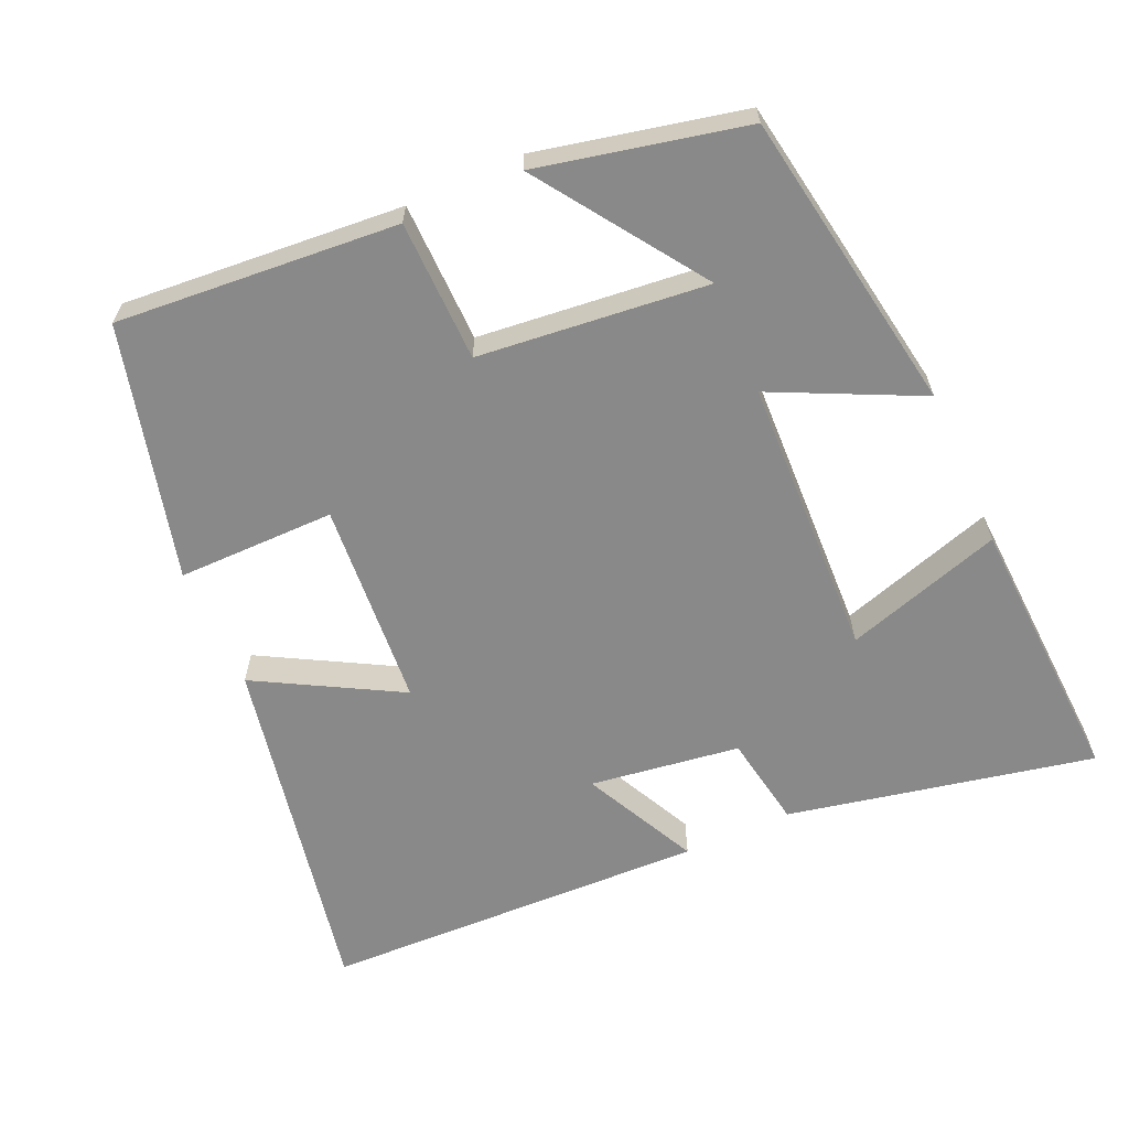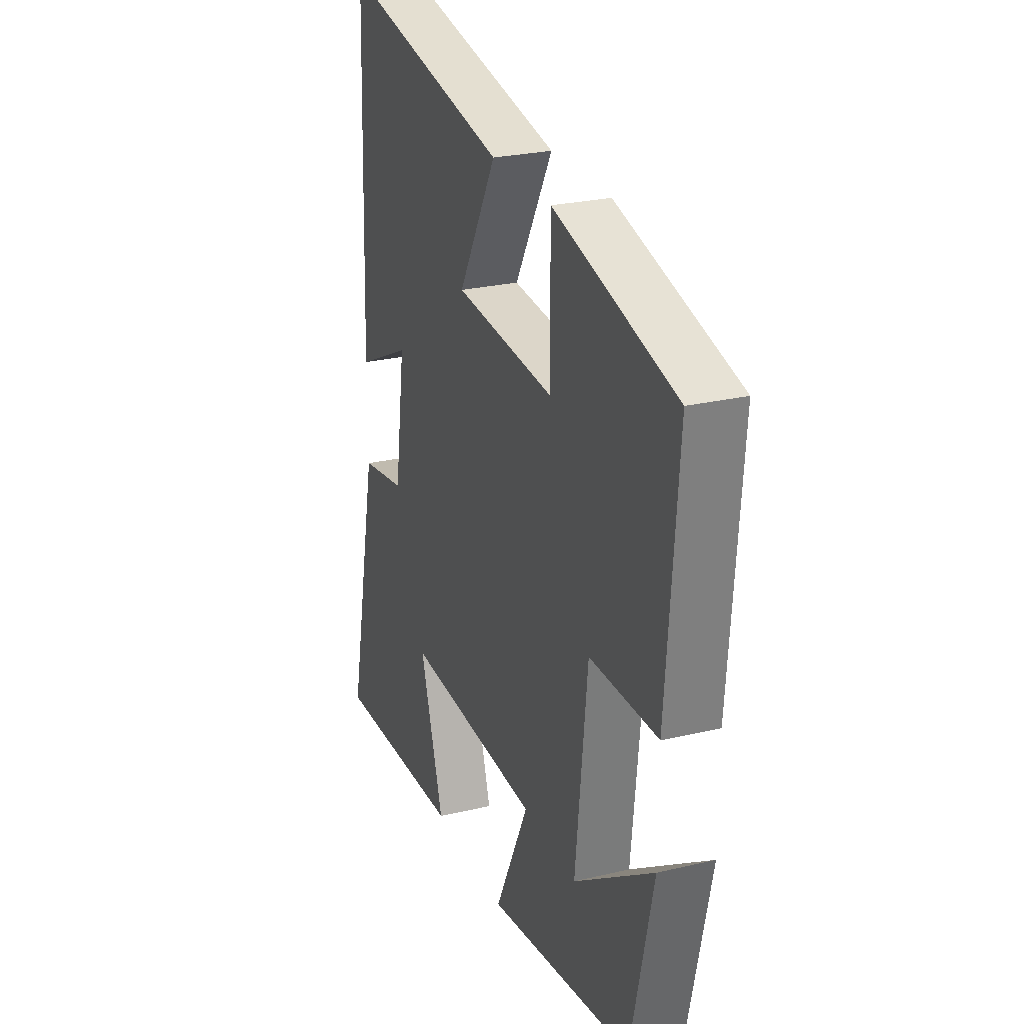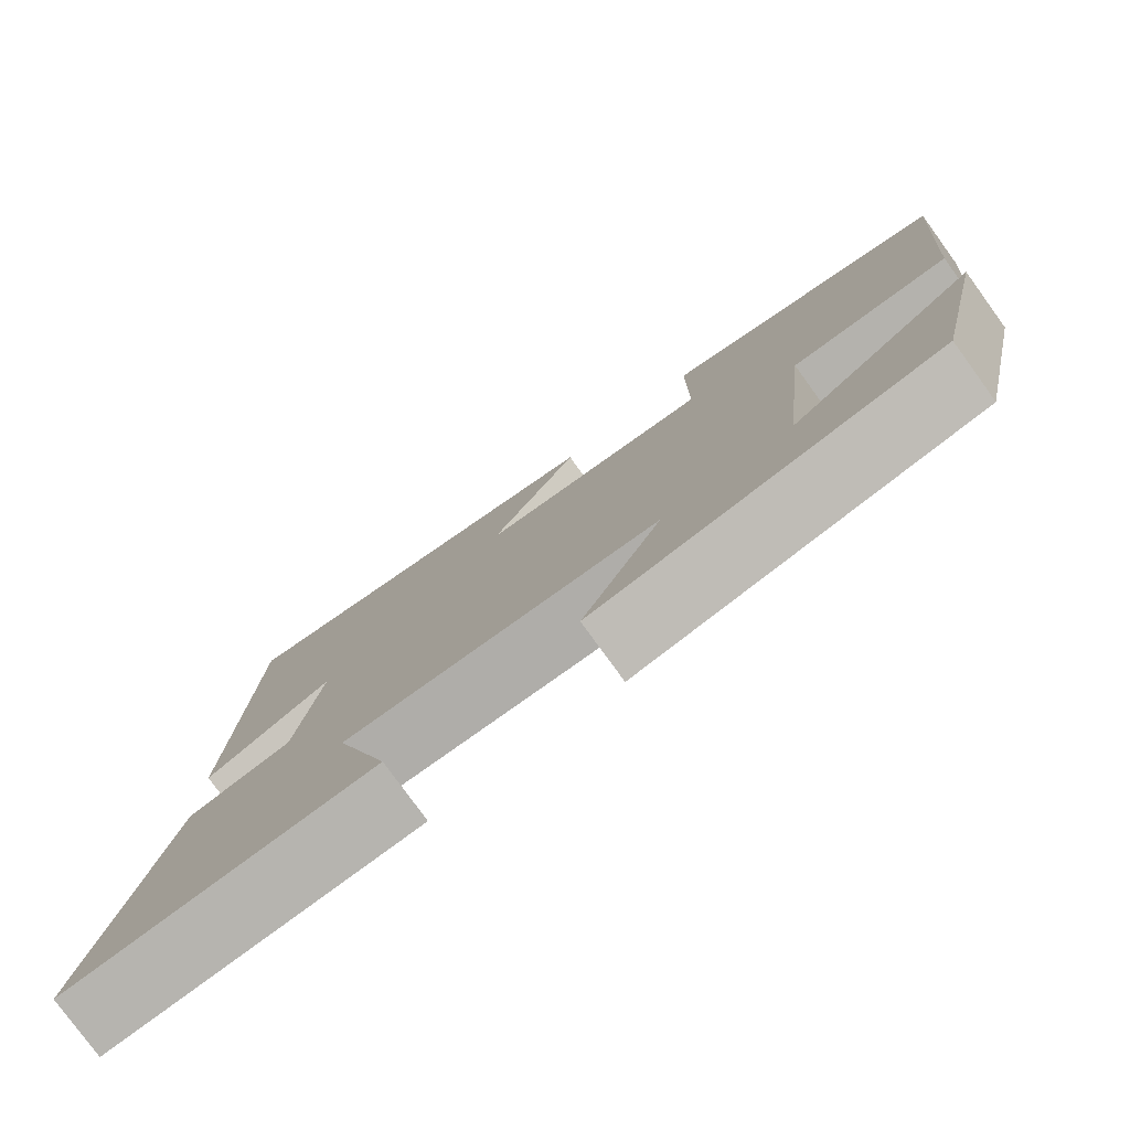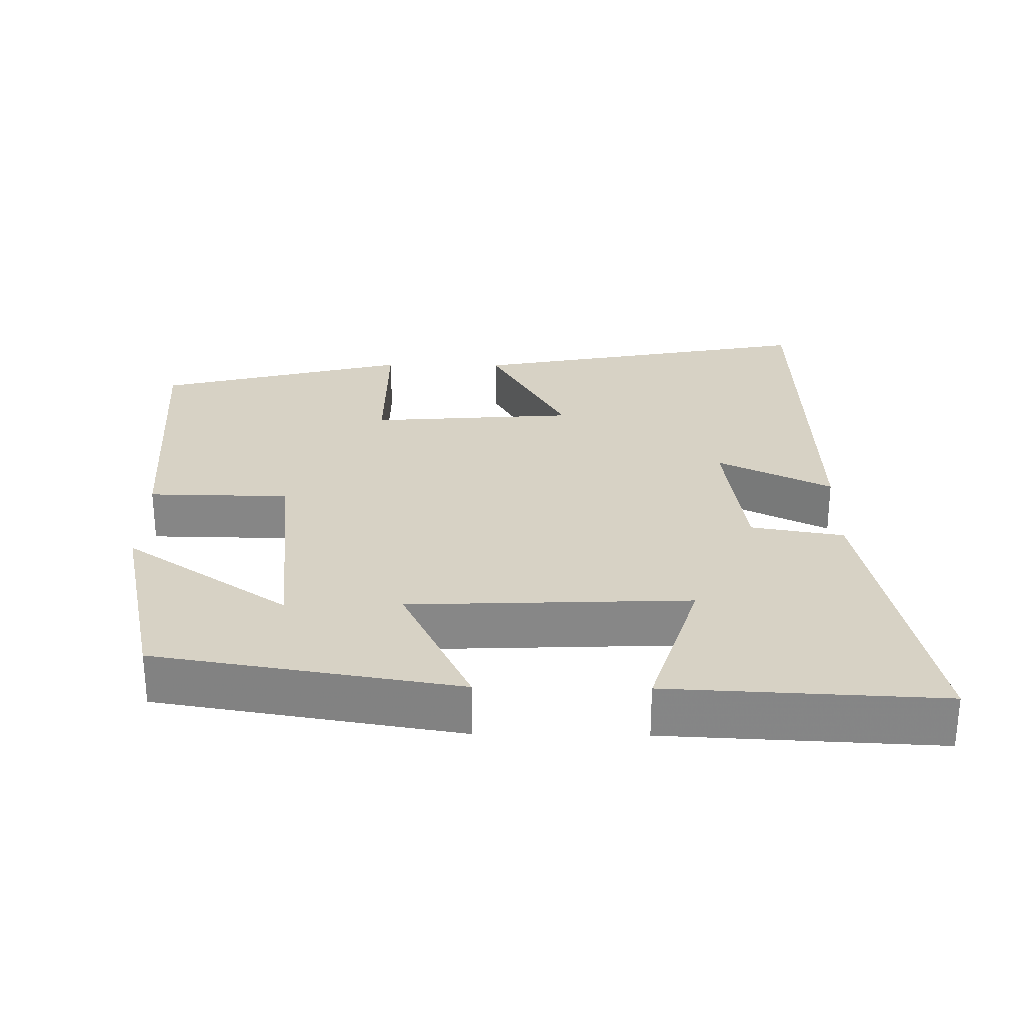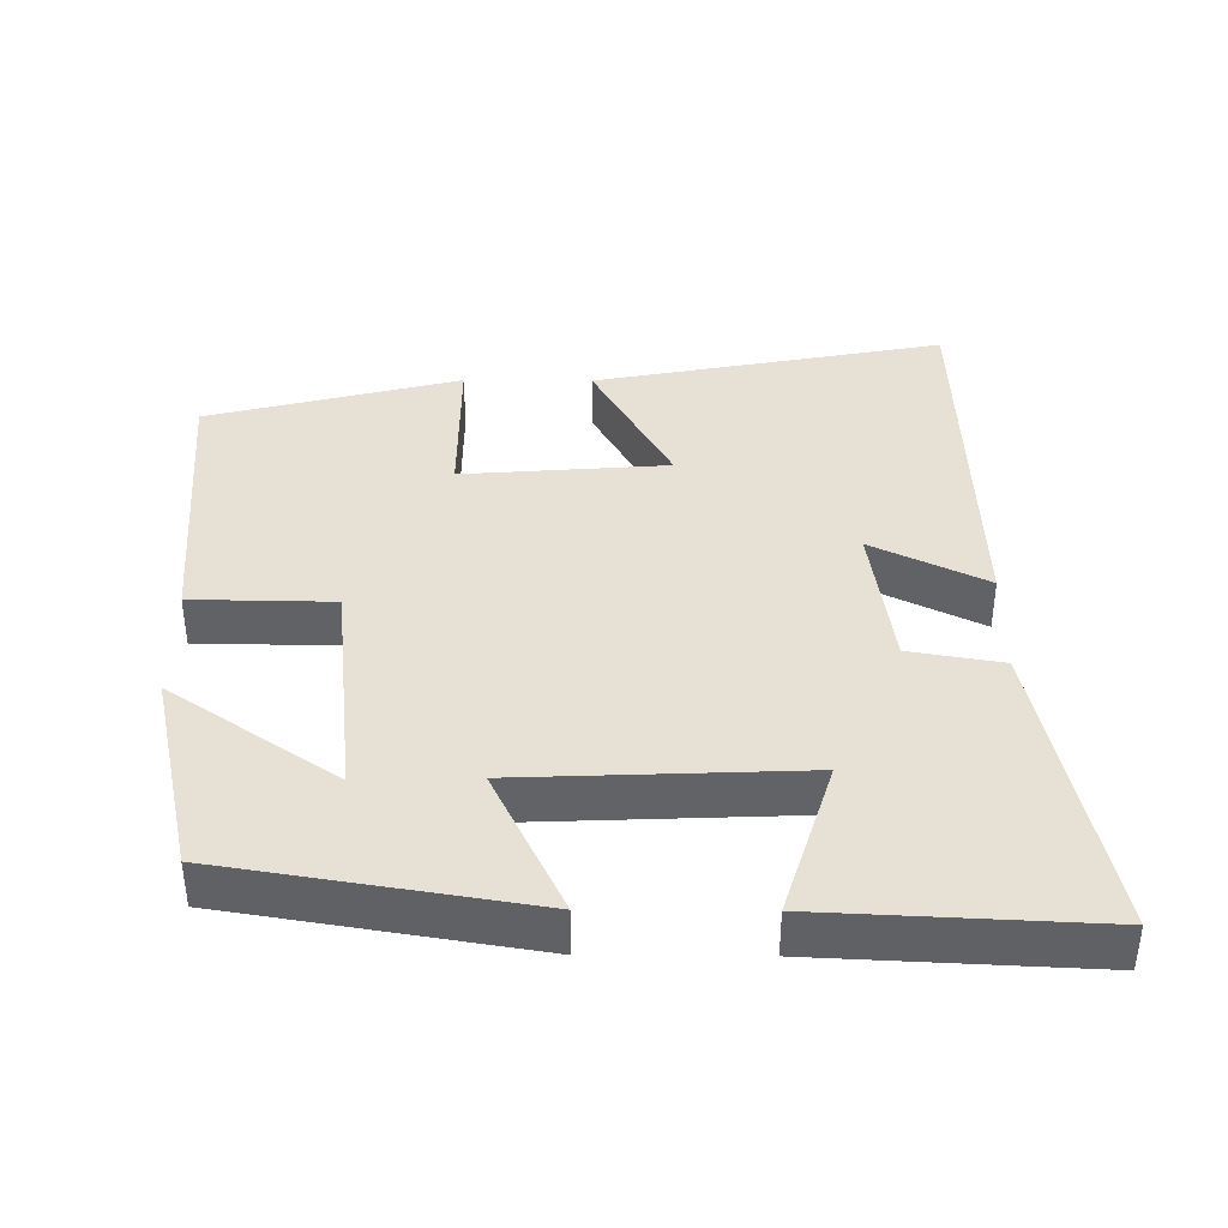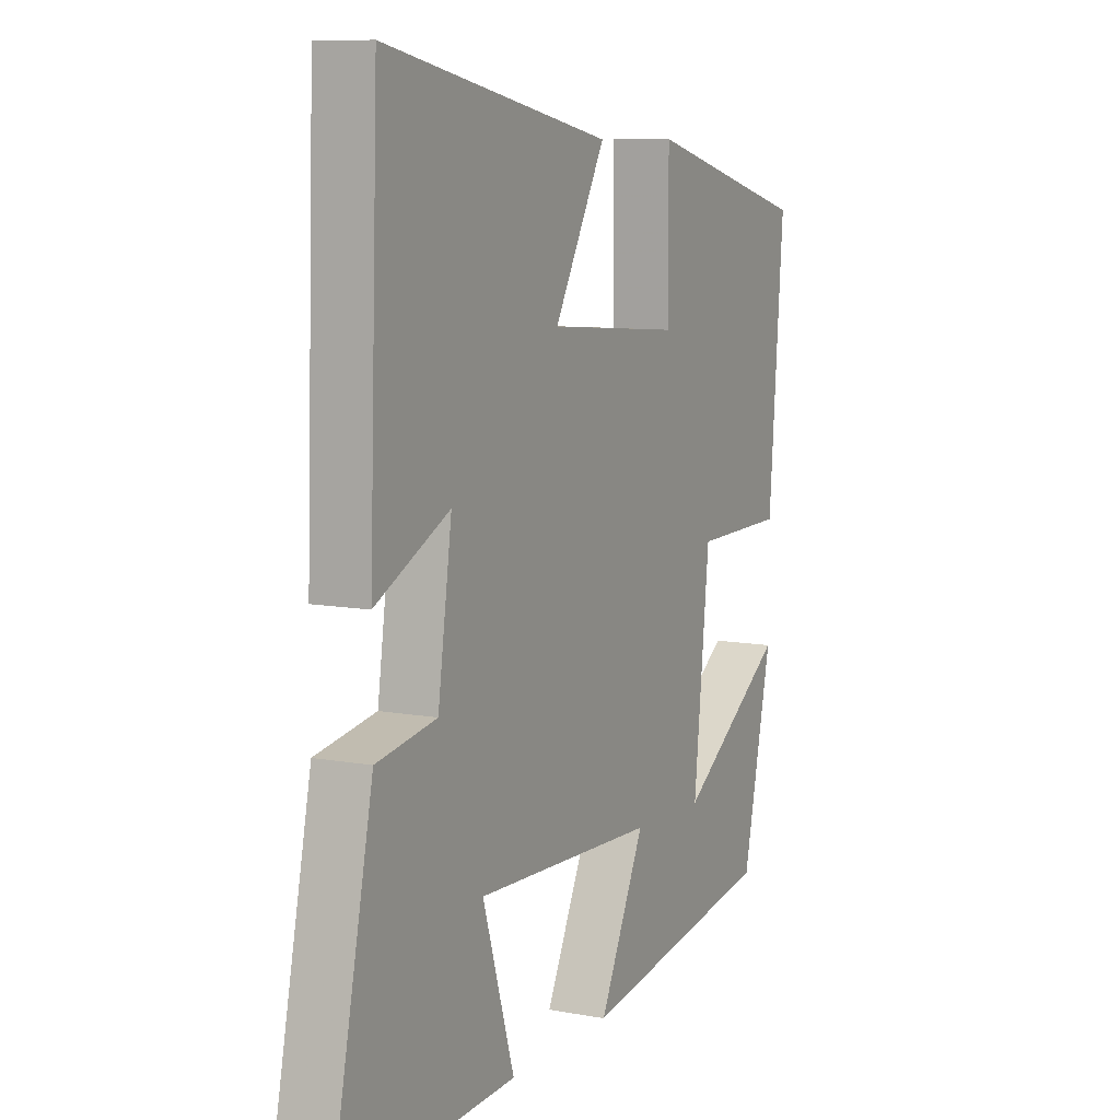
<metadata>
{"format":"obj","ext":"obj","renderer":"f3d","projection":"perspective","resolution":1024,"background":"white","views":[{"elev":-63.1,"azim":114.2,"up":"+Y"},{"elev":25.8,"azim":69.3,"up":"+Z"},{"elev":-78.9,"azim":36.0,"up":"+Z"},{"elev":27.6,"azim":-179.2,"up":"+Y"},{"elev":39.3,"azim":-179.6,"up":"+Y"},{"elev":8.9,"azim":-63.4,"up":"+Z"}]}
</metadata>
<code>
v -0.589 0.07 -0.518
v -0.5 0.07 -0.094
v -0.371 0.07 -0.072
v -0.341 0.07 0.136
v -0.5 0.07 0.058
v -0.481 0.07 0.593
v 0.005 0.07 0.5
v -0.105 0.07 0.303
v 0.181 0.07 0.281
v 0.181 0.07 0.5
v 0.532 0.07 0.41
v 0.5 0.07 0.019
v 0.304 0.07 0.016
v 0.27 0.07 -0.302
v 0.5 0.07 -0.145
v 0.436 0.07 -0.431
v 0.014 0.07 -0.5
v 0.112 0.07 -0.297
v -0.278 0.07 -0.281
v -0.21 0.07 -0.5
v -0.589 0 -0.518
v -0.5 0 -0.094
v -0.371 0 -0.072
v -0.341 0 0.136
v -0.5 0 0.058
v -0.481 0 0.593
v 0.005 0 0.5
v -0.105 0 0.303
v 0.181 0 0.281
v 0.181 0 0.5
v 0.532 0 0.41
v 0.5 0 0.019
v 0.304 0 0.016
v 0.27 0 -0.302
v 0.5 0 -0.145
v 0.436 0 -0.431
v 0.014 0 -0.5
v 0.112 0 -0.297
v -0.278 0 -0.281
v -0.21 0 -0.5
f 1 2 3
f 20 1 3
f 19 20 3
f 18 19 3 4
f 16 17 18
f 16 18 4
f 14 15 16
f 14 16 4
f 13 14 4
f 11 12 13
f 10 11 13
f 9 10 13
f 8 9 13 4
f 6 7 8
f 5 6 8
f 4 5 8
f 23 22 21
f 23 21 40
f 23 40 39
f 24 23 39 38
f 38 37 36
f 24 38 36
f 36 35 34
f 24 36 34
f 24 34 33
f 33 32 31
f 33 31 30
f 33 30 29
f 24 33 29 28
f 28 27 26
f 28 26 25
f 28 25 24
f 1 21 22 2
f 2 22 23 3
f 3 23 24 4
f 4 24 25 5
f 5 25 26 6
f 6 26 27 7
f 7 27 28 8
f 8 28 29 9
f 9 29 30 10
f 10 30 31 11
f 11 31 32 12
f 12 32 33 13
f 13 33 34 14
f 14 34 35 15
f 15 35 36 16
f 16 36 37 17
f 17 37 38 18
f 18 38 39 19
f 19 39 40 20
f 20 40 21 1

</code>
